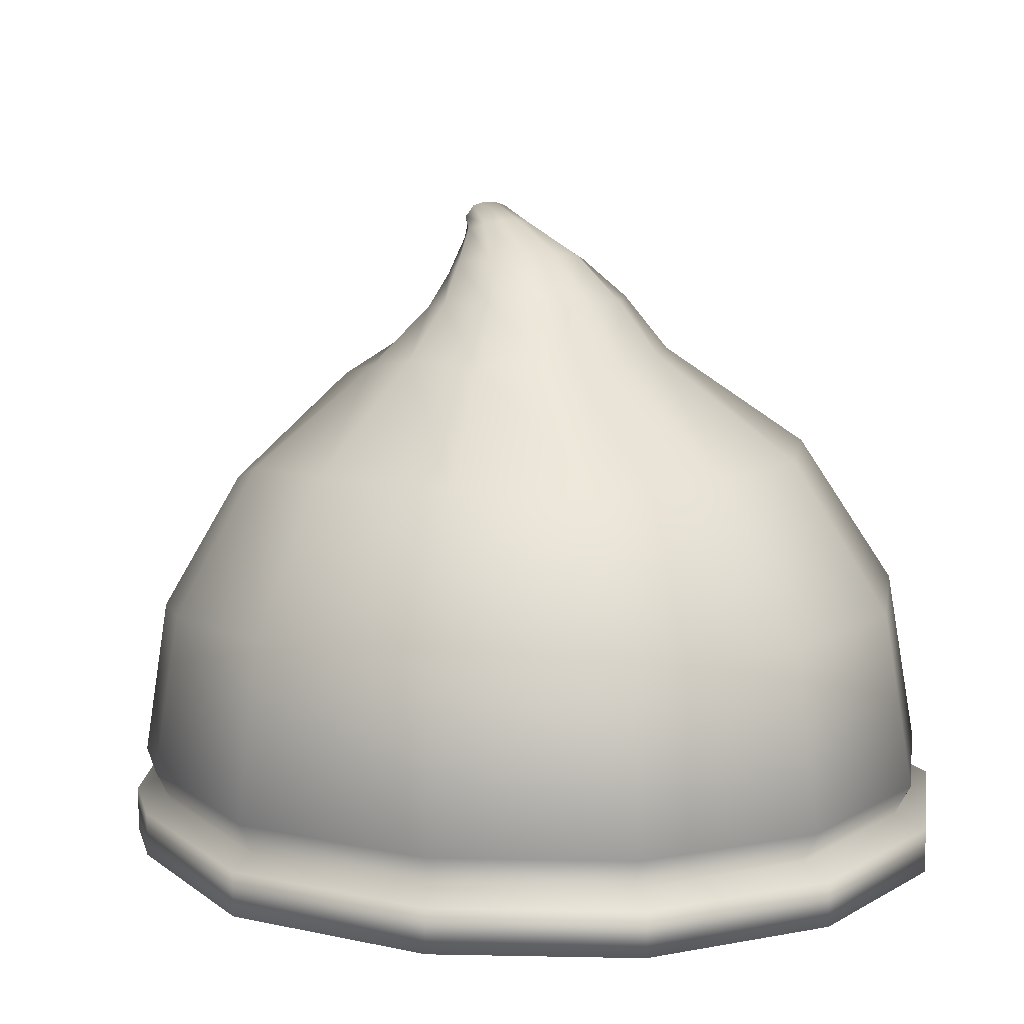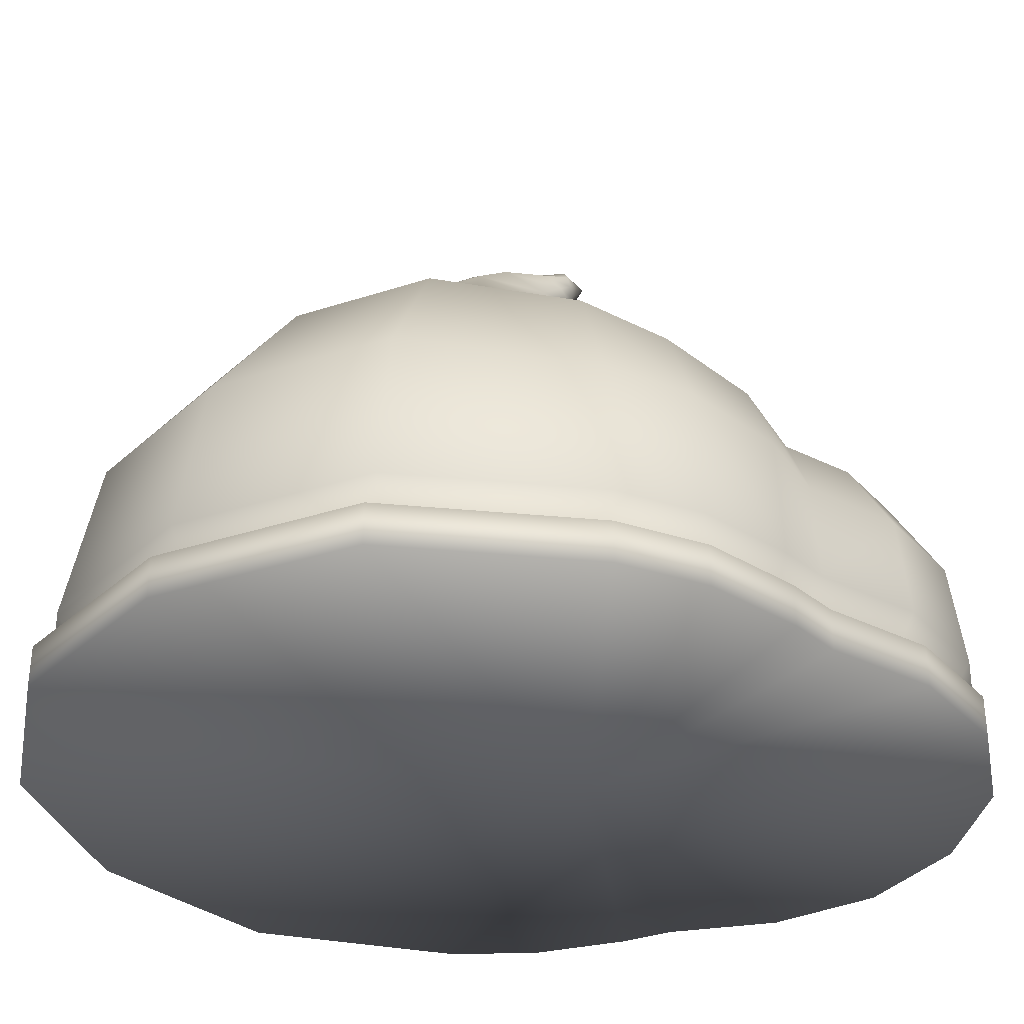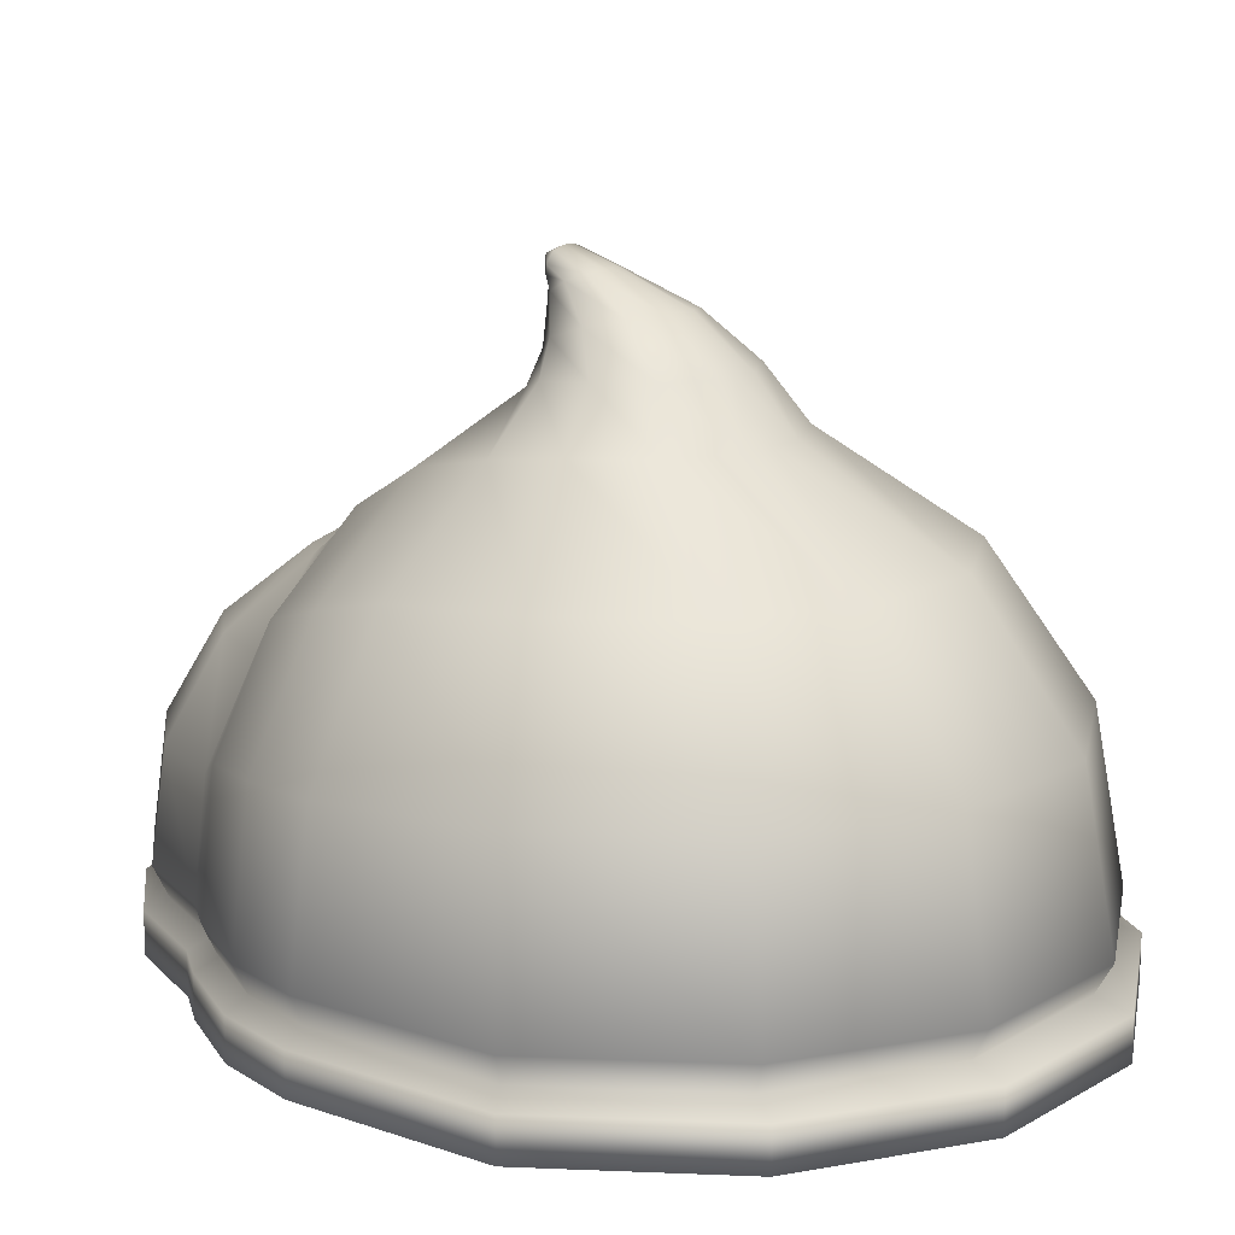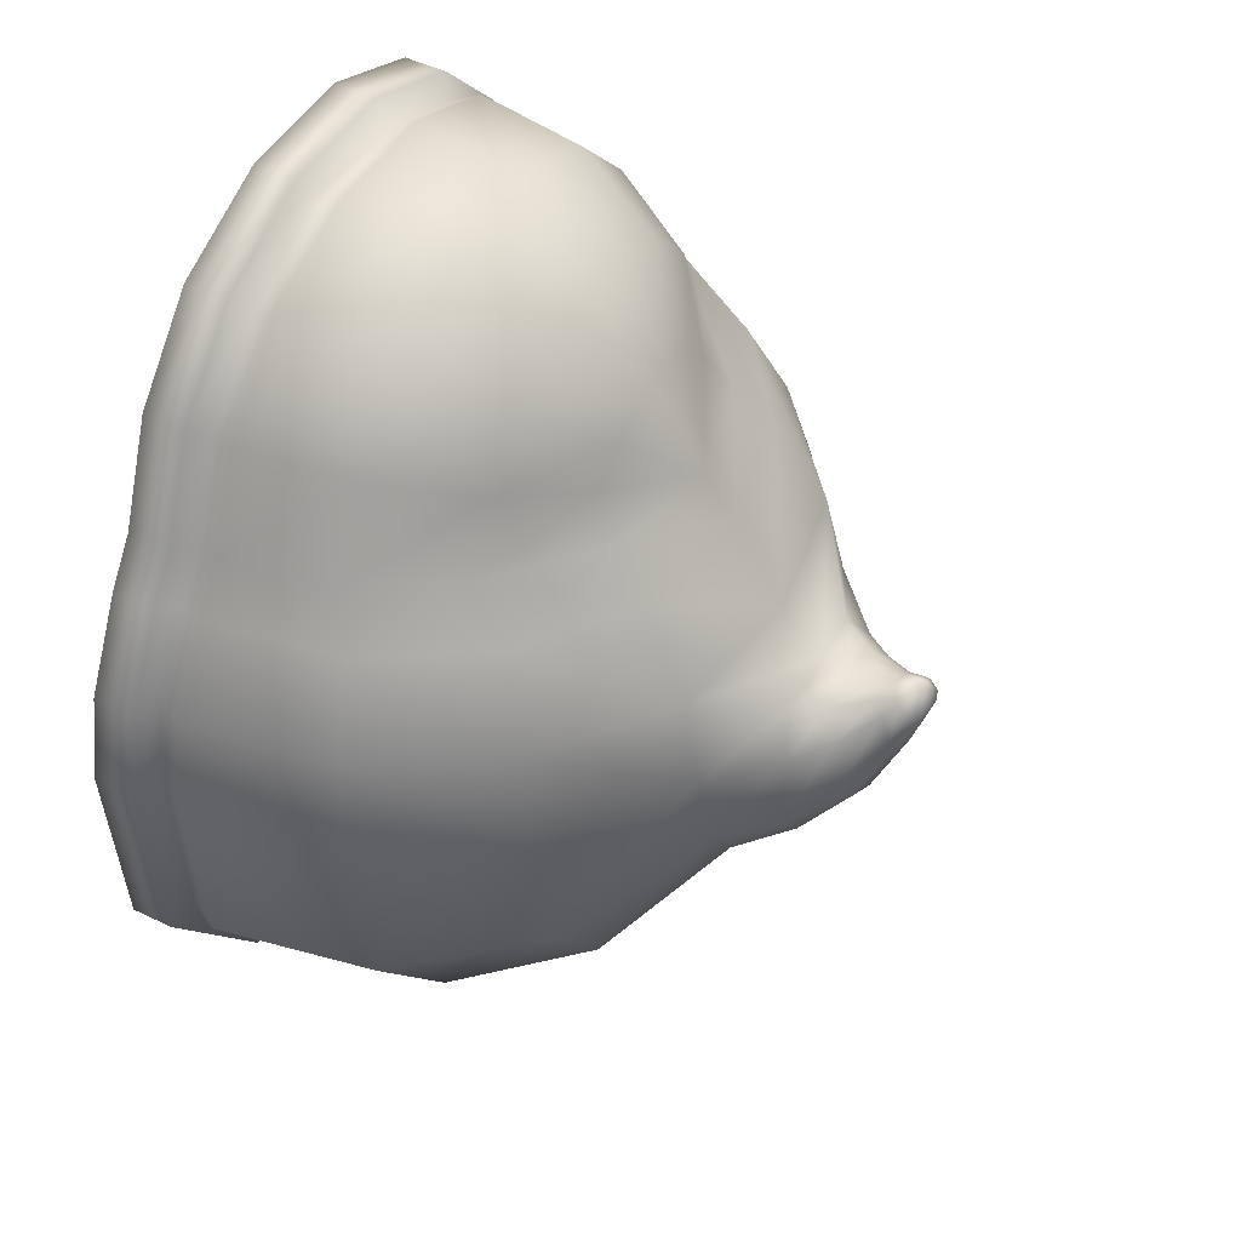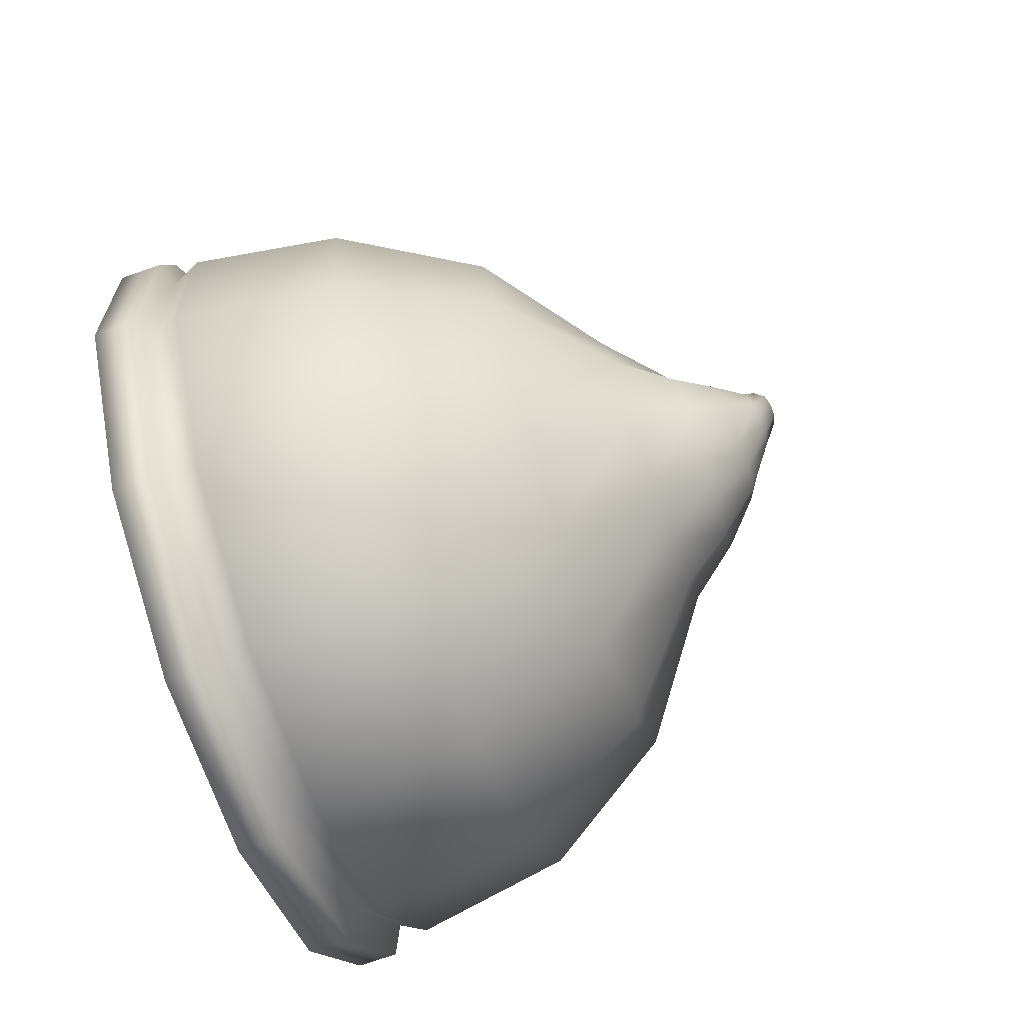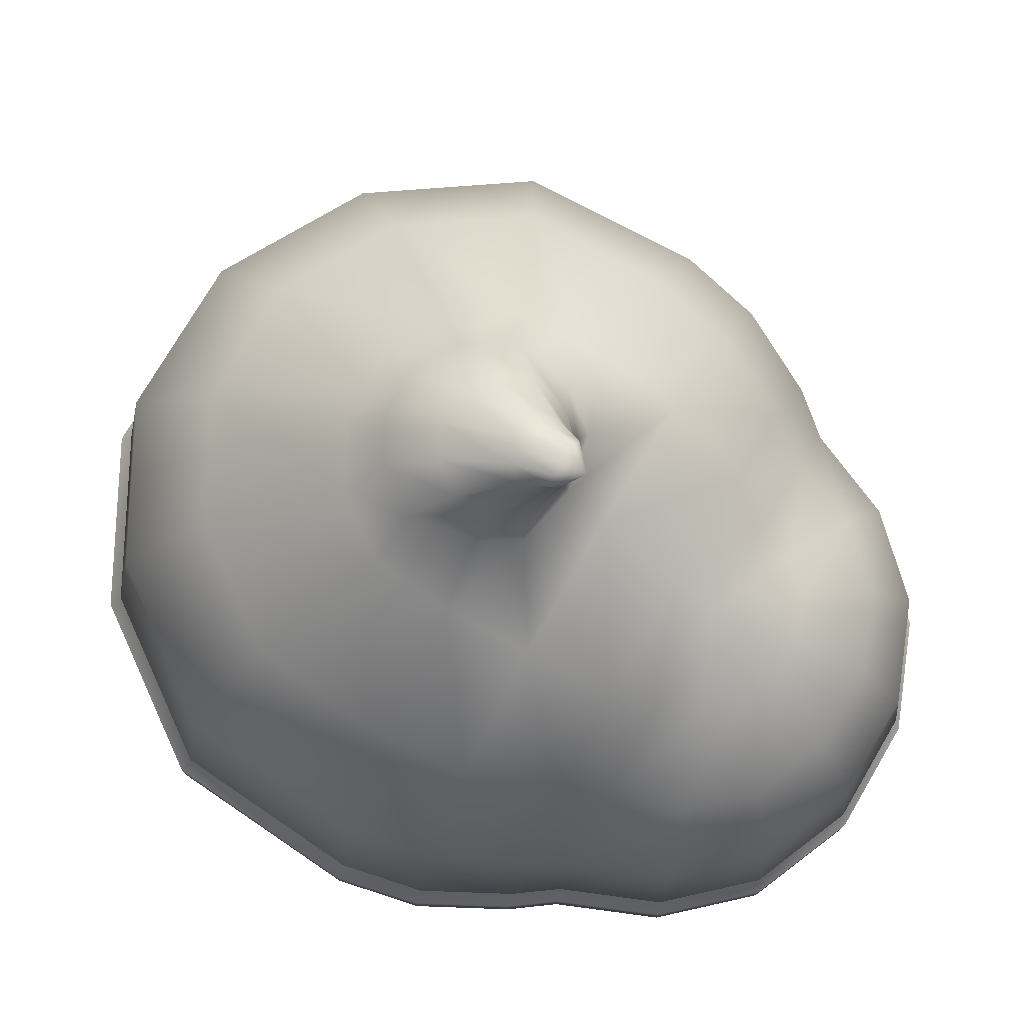
<metadata>
{"format":"obj","ext":"obj","renderer":"f3d","projection":"perspective","resolution":1024,"background":"white","views":[{"elev":10.2,"azim":154.1,"up":"+Y"},{"elev":-34.3,"azim":-101.1,"up":"+Y"},{"elev":14.5,"azim":129.9,"up":"+Y"},{"elev":47.8,"azim":118.5,"up":"+Z"},{"elev":-71.8,"azim":109.5,"up":"+Z"},{"elev":76.1,"azim":-59.5,"up":"+Y"}]}
</metadata>
<code>
g default
v -0.5061 -0.001878 0.6541
v -0.3502 -0.001878 0.8209
v -0.125 -0.001878 0.9135
v -0.4725 0.2253 0.6453
v -0.327 0.2253 0.801
v -0.1167 0.2253 0.8874
v -0.3616 0.4179 0.5997
v -0.2503 0.4179 0.7189
v -0.08932 0.4179 0.7851
v -0.1957 0.5466 0.5315
v -0.1354 0.5466 0.596
v -0.04834 0.5466 0.6318
v -0.5546 0.2253 0.451
v -0.594 -0.001878 0.4461
v -0.4245 0.4179 0.451
v -0.2297 0.5925 0.451
v 0 0.6512 0.451
v -0.1898 -0.001878 -0.9519
v -0.5317 -0.001878 -0.7634
v -0.7683 -0.001878 -0.4238
v -0.7955 -0.001878 -0.000202
v -0.1772 0.343 -0.8886
v -0.4964 0.343 -0.7126
v -0.7173 0.343 -0.3955
v -0.7427 0.3178 -0
v -0.1356 0.6354 -0.6801
v -0.3799 0.6354 -0.5454
v -0.549 0.6354 -0.3027
v -0.5684 0.6101 -0
v -0.07339 0.8307 -0.3681
v -0.2056 0.8307 -0.2952
v -0.2971 0.8307 -0.1638
v -0.3076 0.8076 -0
v -0.615 0.2781 0.3618
v -0.6587 -0.001878 0.3578
v -0.7056 0.3038 0.1809
v -0.7557 -0.001878 0.1788
v -0.4707 0.504 0.3618
v -0.54 0.5629 0.1809
v -0.2547 0.6695 0.3618
v -0.2923 0.7696 0.1809
v 0 0.7111 0.3618
v 0 0.8173 0.1809
v -0.05164 0.9415 -0.2867
v -0.1447 0.9415 -0.2354
v -0.2091 0.9415 -0.143
v -0.1809 0.9252 -0.00621
v 0 0.9082 0.09957
v -0.1249 0.8985 0.0728
v -0.5718 -0.06445 0.4283
v -0.4872 -0.06445 0.6285
v -0.3371 -0.06445 0.7891
v -0.1203 -0.06445 0.8782
v -0.1827 -0.06445 -0.9175
v -0.5118 -0.06445 -0.7361
v -0.7396 -0.06445 -0.4091
v -0.7657 -0.06445 -0.00137
v -0.6341 -0.06445 0.3433
v -0.7275 -0.06445 0.171
v -0.6125 -0.0855 0.4503
v -0.5218 -0.0855 0.6647
v -0.3611 -0.0855 0.8367
v -0.1289 -0.0855 0.9322
v -0.1957 -0.0855 -0.9899
v -0.5482 -0.0855 -0.7956
v -0.7922 -0.0855 -0.4454
v -0.8202 -0.0855 -0.008632
v -0.6792 -0.0855 0.3605
v -0.7792 -0.0855 0.1759
v -0.6125 -0.1732 0.4503
v -0.5218 -0.1732 0.6647
v -0.3611 -0.1732 0.8367
v -0.1289 -0.1732 0.9322
v -0.1957 -0.1732 -0.9899
v -0.5482 -0.1732 -0.7956
v -0.7922 -0.1732 -0.4454
v -0.8202 -0.1732 -0.008632
v -0.6792 -0.1732 0.3605
v -0.7792 -0.1732 0.1759
v -0.03528 1.037 -0.1671
v -0.09885 1.03 -0.1326
v -0.1428 1.019 -0.07064
v -0.1236 0.9899 0.019
v 0 0.9647 0.08775
v -0.08533 0.9617 0.06854
v -0.01813 1.099 -0.01863
v -0.0508 1.092 -0.001897
v -0.07341 1.08 0.02826
v -0.06353 1.057 0.07077
v 0 1.038 0.1031
v -0.04385 1.038 0.09307
v 0 1.112 0.1349
v -0.01287 1.132 0.0833
v -0.03608 1.125 0.08503
v -0.05213 1.101 0.08853
v -0.04511 1.081 0.09594
v 0 1.057 0.1078
v -0.03114 1.061 0.1019
v 0 -0.1734 0.1181
v 0 -0.001878 0.9135
v 0 0.2253 0.8874
v 0 0.4179 0.7851
v 0 0.5466 0.6318
v 0 -0.001878 -0.9519
v 0 0.343 -0.8886
v 0 0.6354 -0.6801
v 0 0.8307 -0.3681
v 0 0.9415 -0.2867
v 0 -0.06445 0.8782
v 0 -0.06445 -0.9175
v 0 -0.0855 0.9322
v 0 -0.0855 -0.9899
v 0 -0.1732 0.9322
v 0 -0.1732 -0.9899
v 0 1.037 -0.1671
v 0 1.099 -0.01863
v 0 1.132 0.0833
v 0.594 -0.001878 0.4461
v 0.5061 -0.001878 0.6541
v 0.4725 0.2253 0.6453
v 0.5546 0.2253 0.451
v 0.3502 -0.001878 0.8209
v 0.327 0.2253 0.801
v 0.125 -0.001878 0.9135
v 0.1167 0.2253 0.8874
v 0.3616 0.4179 0.5997
v 0.4245 0.4179 0.451
v 0.2503 0.4179 0.7189
v 0.08932 0.4179 0.7851
v 0.1957 0.5466 0.5315
v 0.2297 0.5925 0.451
v 0.1354 0.5466 0.596
v 0.04834 0.5466 0.6318
v 0.1898 -0.001878 -0.9519
v 0.5317 -0.001878 -0.7634
v 0.4964 0.343 -0.7126
v 0.1772 0.343 -0.8886
v 0.7683 -0.001878 -0.4238
v 0.7173 0.343 -0.3955
v 0.7955 -0.001878 -0.000202
v 0.7427 0.3178 -0
v 0.3799 0.6354 -0.5454
v 0.1356 0.6354 -0.6801
v 0.549 0.6354 -0.3027
v 0.5684 0.6101 -0
v 0.2056 0.8307 -0.2952
v 0.07339 0.8307 -0.3681
v 0.2971 0.8307 -0.1638
v 0.3076 0.8076 -0
v 0.01287 1.132 0.0833
v 0.03608 1.125 0.08503
v 0.05213 1.101 0.08853
v 0.04511 1.081 0.09594
v 0.615 0.2781 0.3618
v 0.6587 -0.001878 0.3578
v 0.7056 0.3038 0.1809
v 0.7557 -0.001878 0.1788
v 0.4707 0.504 0.3618
v 0.54 0.5629 0.1809
v 0.2547 0.6695 0.3618
v 0.2923 0.7696 0.1809
v 0.03114 1.061 0.1019
v 0.1447 0.9415 -0.2354
v 0.05164 0.9415 -0.2867
v 0.2091 0.9415 -0.143
v 0.1809 0.9252 -0.00621
v 0.1249 0.8985 0.0728
v 0.5718 -0.06445 0.4283
v 0.4872 -0.06445 0.6285
v 0.3371 -0.06445 0.7891
v 0.1203 -0.06445 0.8782
v 0.1827 -0.06445 -0.9175
v 0.5118 -0.06445 -0.7361
v 0.7396 -0.06445 -0.4091
v 0.7657 -0.06445 -0.00137
v 0.6341 -0.06445 0.3433
v 0.7275 -0.06445 0.171
v 0.6125 -0.0855 0.4503
v 0.5218 -0.0855 0.6647
v 0.3611 -0.0855 0.8367
v 0.1289 -0.0855 0.9322
v 0.1957 -0.0855 -0.9899
v 0.5482 -0.0855 -0.7956
v 0.7922 -0.0855 -0.4454
v 0.8202 -0.0855 -0.008632
v 0.6792 -0.0855 0.3605
v 0.7792 -0.0855 0.1759
v 0.6125 -0.1732 0.4503
v 0.5218 -0.1732 0.6647
v 0.3611 -0.1732 0.8367
v 0.1289 -0.1732 0.9322
v 0.1957 -0.1732 -0.9899
v 0.5482 -0.1732 -0.7956
v 0.7922 -0.1732 -0.4454
v 0.8202 -0.1732 -0.008632
v 0.6792 -0.1732 0.3605
v 0.7792 -0.1732 0.1759
v 0.09885 1.03 -0.1326
v 0.03528 1.037 -0.1671
v 0.1428 1.019 -0.07064
v 0.1236 0.9899 0.019
v 0.08533 0.9617 0.06854
v 0.0508 1.092 -0.001897
v 0.01813 1.099 -0.01863
v 0.07341 1.08 0.02826
v 0.06353 1.057 0.07077
v 0.04385 1.038 0.09307
g polySurface4 polySurface3
f 14 1 4 13
f 1 2 5 4
f 2 3 6 5
f 3 100 101 6
f 13 4 7 15
f 4 5 8 7
f 5 6 9 8
f 6 101 102 9
f 15 7 10 16
f 7 8 11 10
f 8 9 12 11
f 9 102 103 12
f 16 10 17
f 10 11 17
f 11 12 17
f 12 103 17
f 18 19 23 22
f 19 20 24 23
f 20 21 25 24
f 22 23 27 26
f 23 24 28 27
f 24 25 29 28
f 26 27 31 30
f 27 28 32 31
f 28 29 33 32
f 93 94 92
f 94 95 92
f 95 96 92
f 14 13 34 35
f 35 34 36 37
f 37 36 25 21
f 13 15 38 34
f 34 38 39 36
f 36 39 29 25
f 15 16 40 38
f 38 40 41 39
f 39 41 33 29
f 16 17 42 40
f 40 42 43 41
f 98 97 92 96
f 30 31 45 44
f 31 32 46 45
f 32 33 47 46
f 41 43 48 49
f 33 41 49 47
f 1 14 50 51
f 2 1 51 52
f 3 2 52 53
f 18 104 110 54
f 19 18 54 55
f 20 19 55 56
f 21 20 56 57
f 14 35 58 50
f 35 37 59 58
f 37 21 57 59
f 51 50 60 61
f 52 51 61 62
f 53 52 62 63
f 54 110 112 64
f 55 54 64 65
f 56 55 65 66
f 57 56 66 67
f 50 58 68 60
f 58 59 69 68
f 59 57 67 69
f 61 60 70 71
f 62 61 71 72
f 63 62 72 73
f 64 112 114 74
f 65 64 74 75
f 66 65 75 76
f 67 66 76 77
f 60 68 78 70
f 68 69 79 78
f 69 67 77 79
f 44 45 81 80
f 45 46 82 81
f 46 47 83 82
f 49 48 84 85
f 47 49 85 83
f 80 81 87 86
f 81 82 88 87
f 82 83 89 88
f 85 84 90 91
f 83 85 91 89
f 86 87 94 93
f 87 88 95 94
f 88 89 96 95
f 91 90 97 98
f 89 91 98 96
f 71 70 99
f 72 71 99
f 73 72 99
f 74 114 99
f 75 74 99
f 76 75 99
f 77 76 99
f 70 78 99
f 78 79 99
f 79 77 99
f 105 104 18 22
f 106 105 22 26
f 107 106 26 30
f 92 117 93
f 108 107 30 44
f 109 100 3 53
f 111 109 53 63
f 113 111 63 73
f 115 108 44 80
f 116 115 80 86
f 117 116 86 93
f 99 113 73
f 118 121 120 119
f 119 120 123 122
f 122 123 125 124
f 124 125 101 100
f 121 127 126 120
f 120 126 128 123
f 123 128 129 125
f 125 129 102 101
f 127 131 130 126
f 126 130 132 128
f 128 132 133 129
f 129 133 103 102
f 131 17 130
f 130 17 132
f 132 17 133
f 133 17 103
f 134 137 136 135
f 135 136 139 138
f 138 139 141 140
f 137 143 142 136
f 136 142 144 139
f 139 144 145 141
f 143 147 146 142
f 142 146 148 144
f 144 148 149 145
f 150 92 151
f 151 92 152
f 152 92 153
f 118 155 154 121
f 155 157 156 154
f 157 140 141 156
f 121 154 158 127
f 154 156 159 158
f 156 141 145 159
f 127 158 160 131
f 158 159 161 160
f 159 145 149 161
f 131 160 42 17
f 160 161 43 42
f 162 153 92 97
f 147 164 163 146
f 146 163 165 148
f 148 165 166 149
f 161 167 48 43
f 149 166 167 161
f 119 169 168 118
f 122 170 169 119
f 124 171 170 122
f 134 172 110 104
f 135 173 172 134
f 138 174 173 135
f 140 175 174 138
f 118 168 176 155
f 155 176 177 157
f 157 177 175 140
f 169 179 178 168
f 170 180 179 169
f 171 181 180 170
f 172 182 112 110
f 173 183 182 172
f 174 184 183 173
f 175 185 184 174
f 168 178 186 176
f 176 186 187 177
f 177 187 185 175
f 179 189 188 178
f 180 190 189 179
f 181 191 190 180
f 182 192 114 112
f 183 193 192 182
f 184 194 193 183
f 185 195 194 184
f 178 188 196 186
f 186 196 197 187
f 187 197 195 185
f 164 199 198 163
f 163 198 200 165
f 165 200 201 166
f 167 202 84 48
f 166 201 202 167
f 199 204 203 198
f 198 203 205 200
f 200 205 206 201
f 202 207 90 84
f 201 206 207 202
f 204 150 151 203
f 203 151 152 205
f 205 152 153 206
f 207 162 97 90
f 206 153 162 207
f 189 99 188
f 190 99 189
f 191 99 190
f 192 99 114
f 193 99 192
f 194 99 193
f 195 99 194
f 188 99 196
f 196 99 197
f 197 99 195
f 105 137 134 104
f 106 143 137 105
f 107 147 143 106
f 92 150 117
f 108 164 147 107
f 109 171 124 100
f 111 181 171 109
f 113 191 181 111
f 115 199 164 108
f 116 204 199 115
f 117 150 204 116
f 99 191 113

</code>
